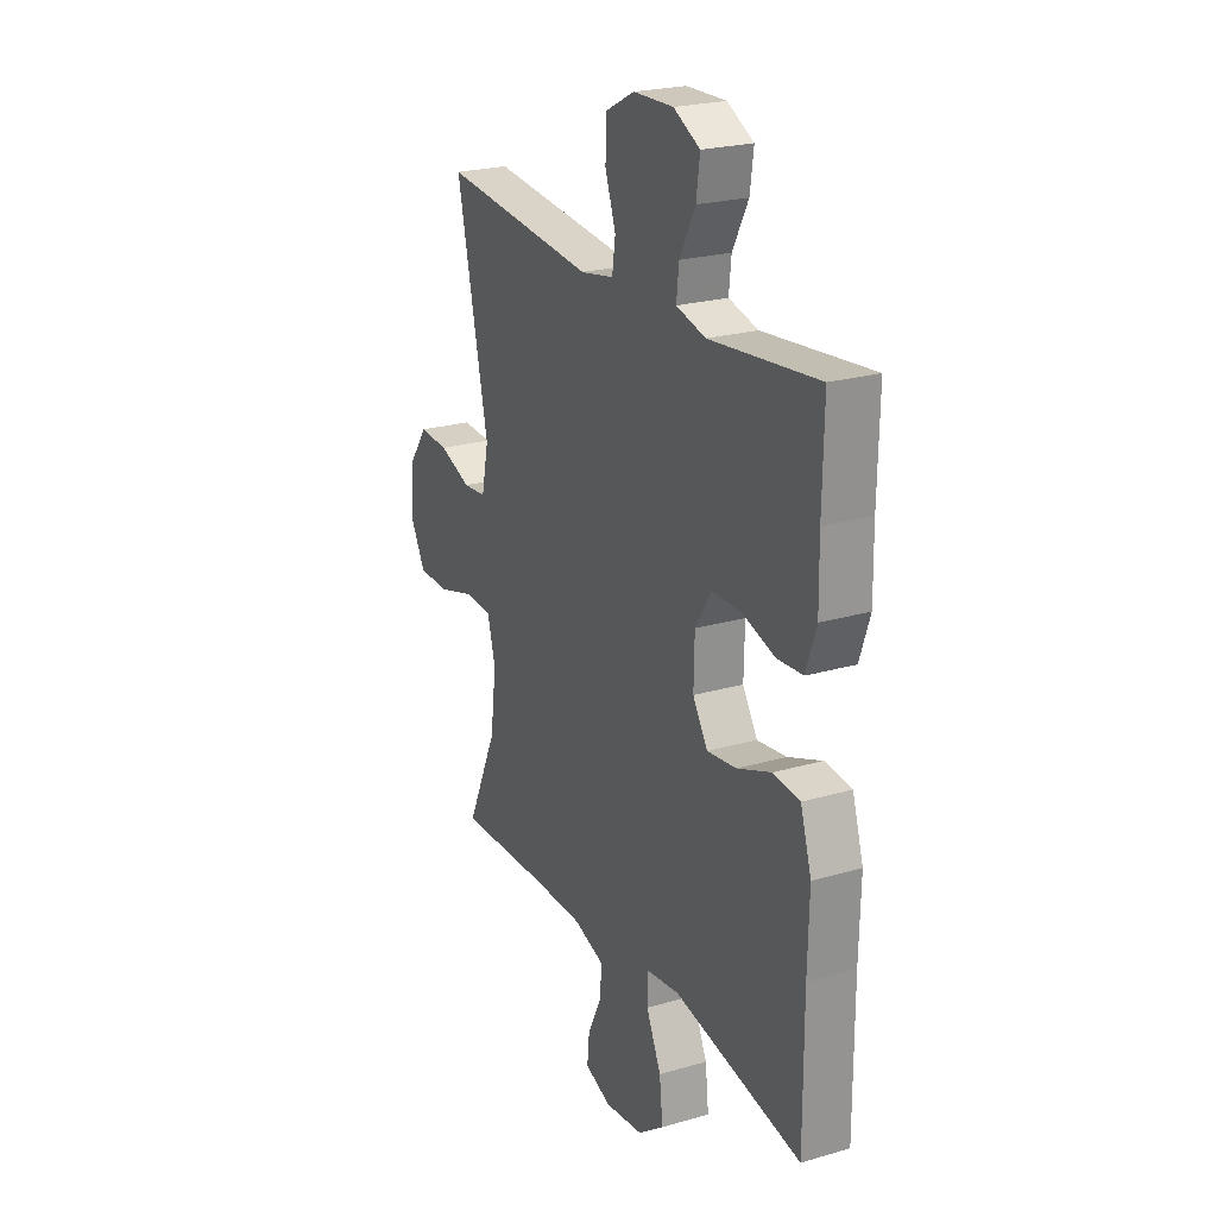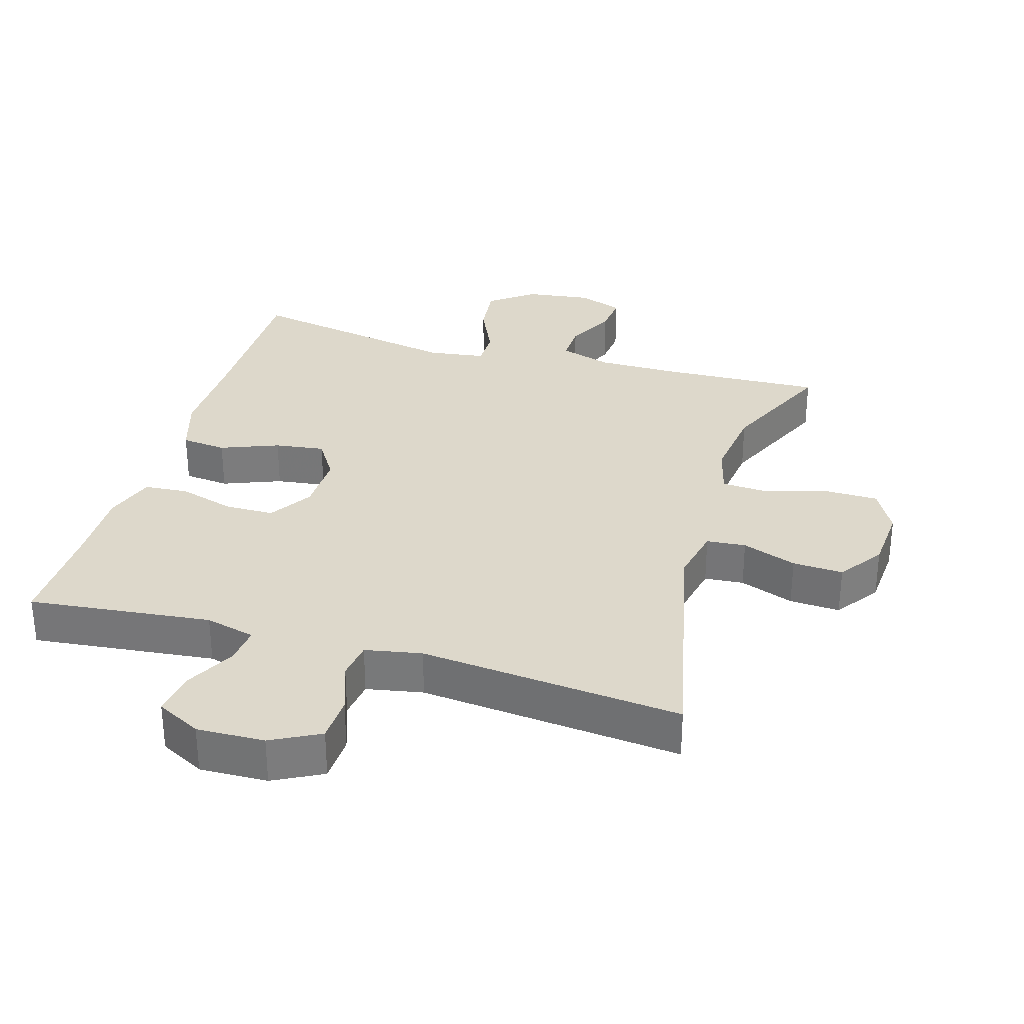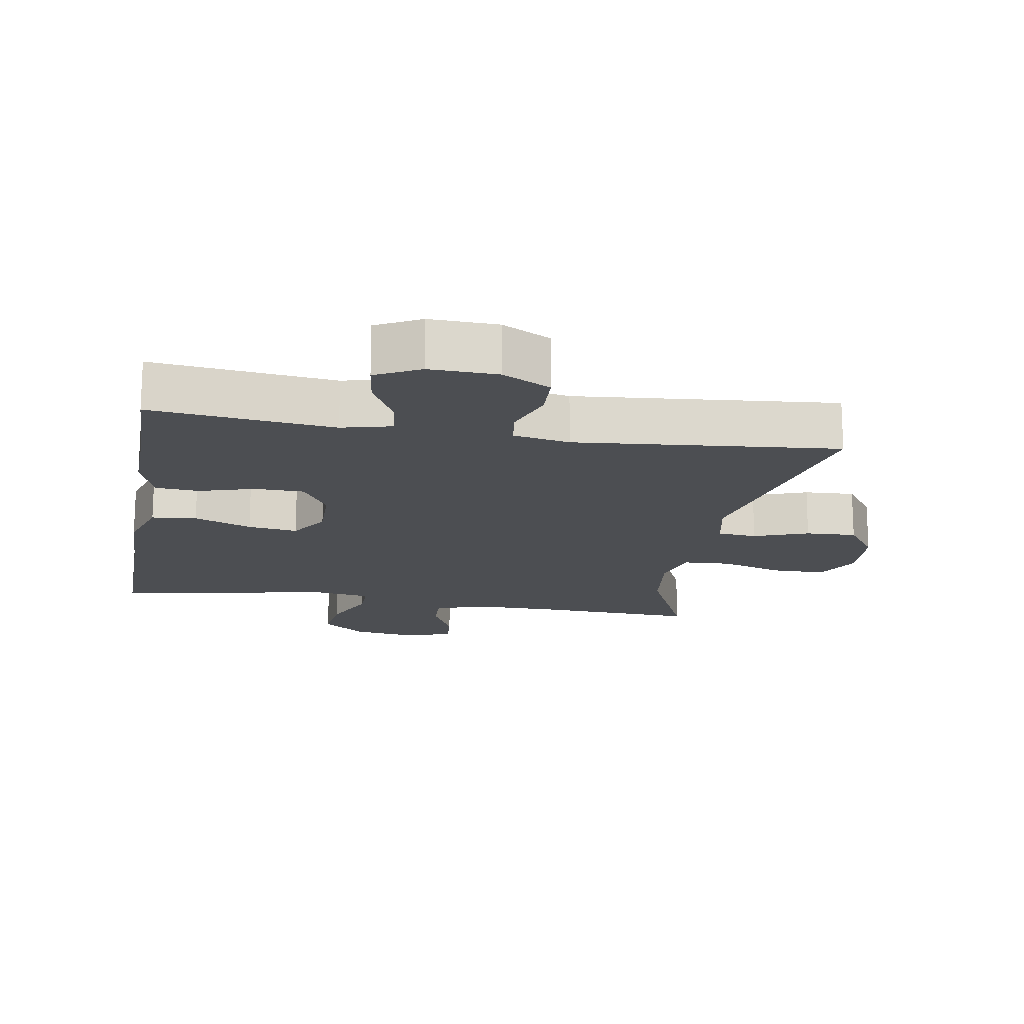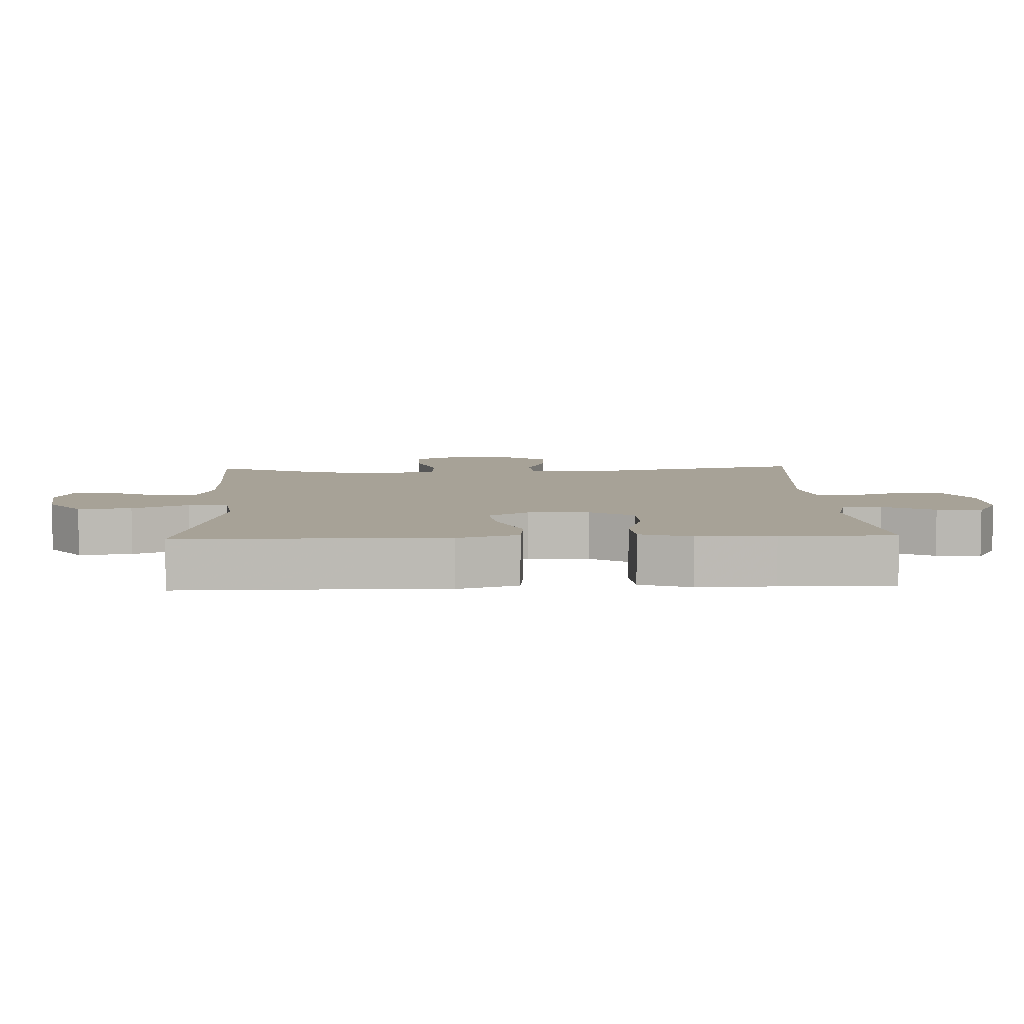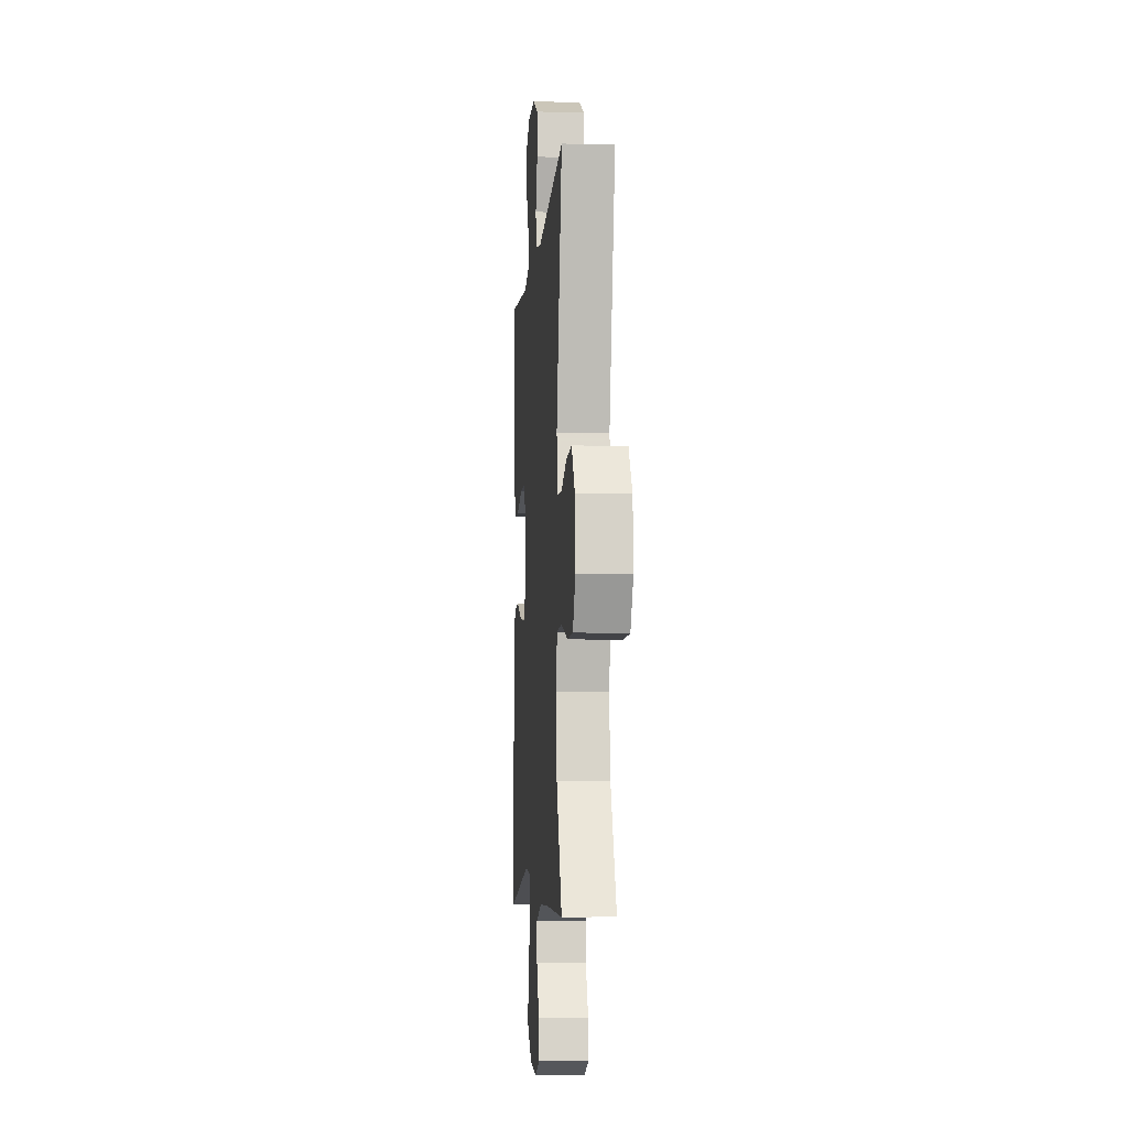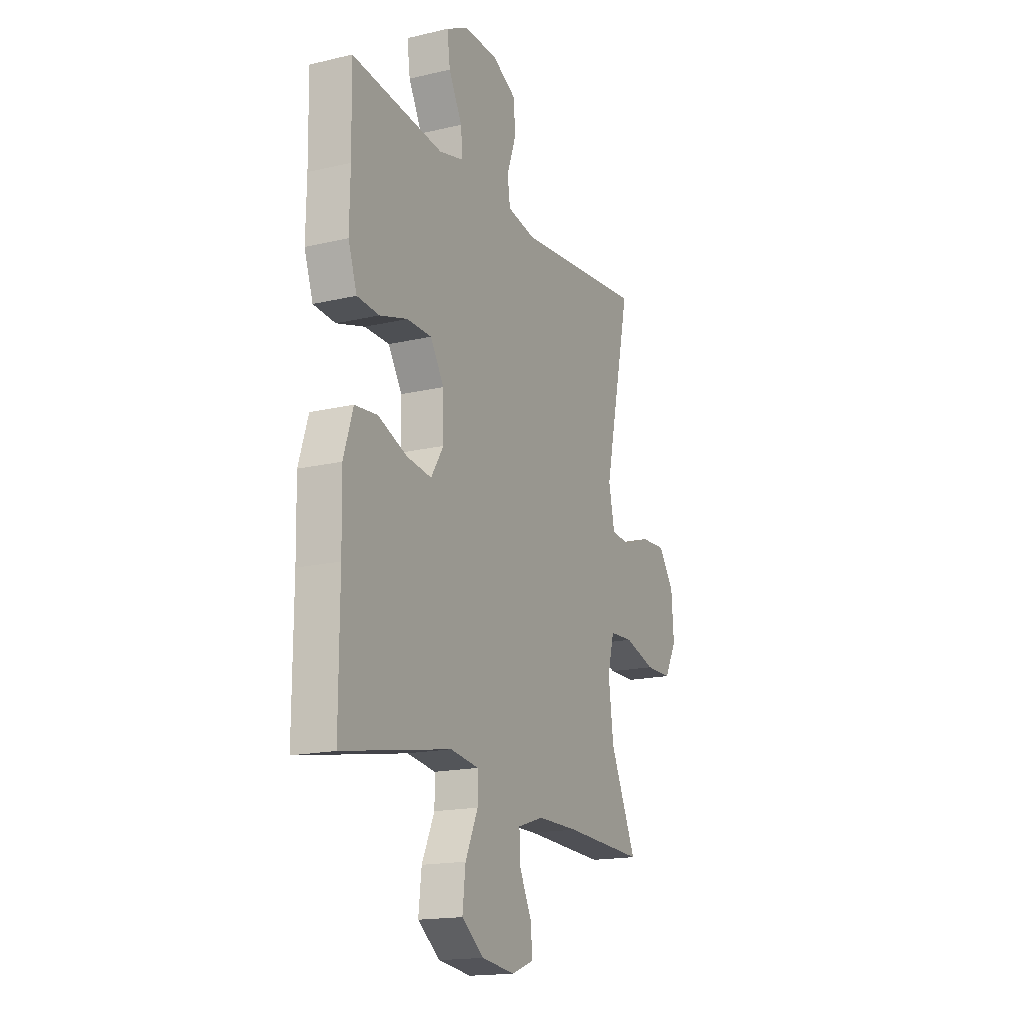
<metadata>
{"format":"obj","ext":"obj","renderer":"f3d","projection":"perspective","resolution":1024,"background":"white","views":[{"elev":23.4,"azim":-116.1,"up":"+Z"},{"elev":31.5,"azim":16.4,"up":"+Y"},{"elev":-16.8,"azim":-9.8,"up":"+Y"},{"elev":6.6,"azim":-92.4,"up":"+Y"},{"elev":-6.7,"azim":85.4,"up":"+Z"},{"elev":-17.1,"azim":-64.7,"up":"+Z"}]}
</metadata>
<code>
v 0.5 0.07 0.5
v 0.419 0.07 0.132
v 0.437 0.07 0.047
v 0.496 0.07 0.042
v 0.578 0.07 0.072
v 0.654 0.07 0.076
v 0.701 0.07 0.01
v 0.708 0.07 -0.088
v 0.671 0.07 -0.156
v 0.591 0.07 -0.157
v 0.497 0.07 -0.129
v 0.426 0.07 -0.133
v 0.406 0.07 -0.209
v 0.421 0.07 -0.326
v 0.5 0.07 -0.5
v 0.257 0.07 -0.49
v 0.133 0.07 -0.49
v 0.055 0.07 -0.515
v 0.057 0.07 -0.574
v 0.094 0.07 -0.649
v 0.1 0.07 -0.709
v 0.032 0.07 -0.734
v -0.067 0.07 -0.721
v -0.134 0.07 -0.671
v -0.125 0.07 -0.592
v -0.087 0.07 -0.509
v -0.087 0.07 -0.451
v -0.173 0.07 -0.439
v -0.5 0.07 -0.5
v -0.499 0.07 -0.246
v -0.502 0.07 -0.108
v -0.474 0.07 -0.018
v -0.406 0.07 -0.011
v -0.319 0.07 -0.045
v -0.244 0.07 -0.055
v -0.206 0.07 0.005
v -0.208 0.07 0.096
v -0.249 0.07 0.161
v -0.323 0.07 0.162
v -0.407 0.07 0.137
v -0.473 0.07 0.142
v -0.499 0.07 0.218
v -0.497 0.07 0.333
v -0.5 0.07 0.5
v -0.225 0.07 0.47
v -0.15 0.07 0.489
v -0.156 0.07 0.546
v -0.196 0.07 0.622
v -0.205 0.07 0.688
v -0.138 0.07 0.723
v -0.036 0.07 0.72
v 0.037 0.07 0.682
v 0.04 0.07 0.612
v 0.013 0.07 0.535
v 0.021 0.07 0.478
v 0.106 0.07 0.462
v 0.5 0 0.5
v 0.419 0 0.132
v 0.437 0 0.047
v 0.496 0 0.042
v 0.578 0 0.072
v 0.654 0 0.076
v 0.701 0 0.01
v 0.708 0 -0.088
v 0.671 0 -0.156
v 0.591 0 -0.157
v 0.497 0 -0.129
v 0.426 0 -0.133
v 0.406 0 -0.209
v 0.421 0 -0.326
v 0.5 0 -0.5
v 0.257 0 -0.49
v 0.133 0 -0.49
v 0.055 0 -0.515
v 0.057 0 -0.574
v 0.094 0 -0.649
v 0.1 0 -0.709
v 0.032 0 -0.734
v -0.067 0 -0.721
v -0.134 0 -0.671
v -0.125 0 -0.592
v -0.087 0 -0.509
v -0.087 0 -0.451
v -0.173 0 -0.439
v -0.5 0 -0.5
v -0.499 0 -0.246
v -0.502 0 -0.108
v -0.474 0 -0.018
v -0.406 0 -0.011
v -0.319 0 -0.045
v -0.244 0 -0.055
v -0.206 0 0.005
v -0.208 0 0.096
v -0.249 0 0.161
v -0.323 0 0.162
v -0.407 0 0.137
v -0.473 0 0.142
v -0.499 0 0.218
v -0.497 0 0.333
v -0.5 0 0.5
v -0.225 0 0.47
v -0.15 0 0.489
v -0.156 0 0.546
v -0.196 0 0.622
v -0.205 0 0.688
v -0.138 0 0.723
v -0.036 0 0.72
v 0.037 0 0.682
v 0.04 0 0.612
v 0.013 0 0.535
v 0.021 0 0.478
v 0.106 0 0.462
f 52 53 54
f 51 52 54
f 50 51 54
f 49 50 54
f 48 49 54
f 47 48 54
f 46 47 54 55
f 45 46 55 56
f 43 44 45
f 43 45 56
f 42 43 56
f 41 42 56
f 40 41 56
f 39 40 56
f 32 33 34
f 31 32 34
f 30 31 34
f 30 34 35
f 29 30 35
f 28 29 35
f 27 28 35 36
f 24 25 26
f 23 24 26
f 22 23 26
f 21 22 26
f 20 21 26
f 19 20 26
f 18 19 26 27
f 27 36 37
f 18 27 37
f 17 18 37
f 14 15 16
f 16 17 37
f 14 16 37
f 13 14 37
f 9 10 11
f 8 9 11
f 7 8 11
f 6 7 11
f 5 6 11
f 4 5 11
f 3 4 11 12
f 13 37 38
f 12 13 38
f 3 12 38
f 2 3 38
f 38 39 56 1
f 1 2 38
f 110 109 108
f 110 108 107
f 110 107 106
f 110 106 105
f 110 105 104
f 110 104 103
f 111 110 103 102
f 112 111 102 101
f 101 100 99
f 112 101 99
f 112 99 98
f 112 98 97
f 112 97 96
f 112 96 95
f 90 89 88
f 90 88 87
f 90 87 86
f 91 90 86
f 91 86 85
f 91 85 84
f 92 91 84 83
f 82 81 80
f 82 80 79
f 82 79 78
f 82 78 77
f 82 77 76
f 82 76 75
f 83 82 75 74
f 93 92 83
f 93 83 74
f 93 74 73
f 72 71 70
f 93 73 72
f 93 72 70
f 93 70 69
f 67 66 65
f 67 65 64
f 67 64 63
f 67 63 62
f 67 62 61
f 67 61 60
f 68 67 60 59
f 94 93 69
f 94 69 68
f 94 68 59
f 94 59 58
f 57 112 95 94
f 94 58 57
f 1 57 58 2
f 2 58 59 3
f 3 59 60 4
f 4 60 61 5
f 5 61 62 6
f 6 62 63 7
f 7 63 64 8
f 8 64 65 9
f 9 65 66 10
f 10 66 67 11
f 11 67 68 12
f 12 68 69 13
f 13 69 70 14
f 14 70 71 15
f 15 71 72 16
f 16 72 73 17
f 17 73 74 18
f 18 74 75 19
f 19 75 76 20
f 20 76 77 21
f 21 77 78 22
f 22 78 79 23
f 23 79 80 24
f 24 80 81 25
f 25 81 82 26
f 26 82 83 27
f 27 83 84 28
f 28 84 85 29
f 29 85 86 30
f 30 86 87 31
f 31 87 88 32
f 32 88 89 33
f 33 89 90 34
f 34 90 91 35
f 35 91 92 36
f 36 92 93 37
f 37 93 94 38
f 38 94 95 39
f 39 95 96 40
f 40 96 97 41
f 41 97 98 42
f 42 98 99 43
f 43 99 100 44
f 44 100 101 45
f 45 101 102 46
f 46 102 103 47
f 47 103 104 48
f 48 104 105 49
f 49 105 106 50
f 50 106 107 51
f 51 107 108 52
f 52 108 109 53
f 53 109 110 54
f 54 110 111 55
f 55 111 112 56
f 56 112 57 1

</code>
